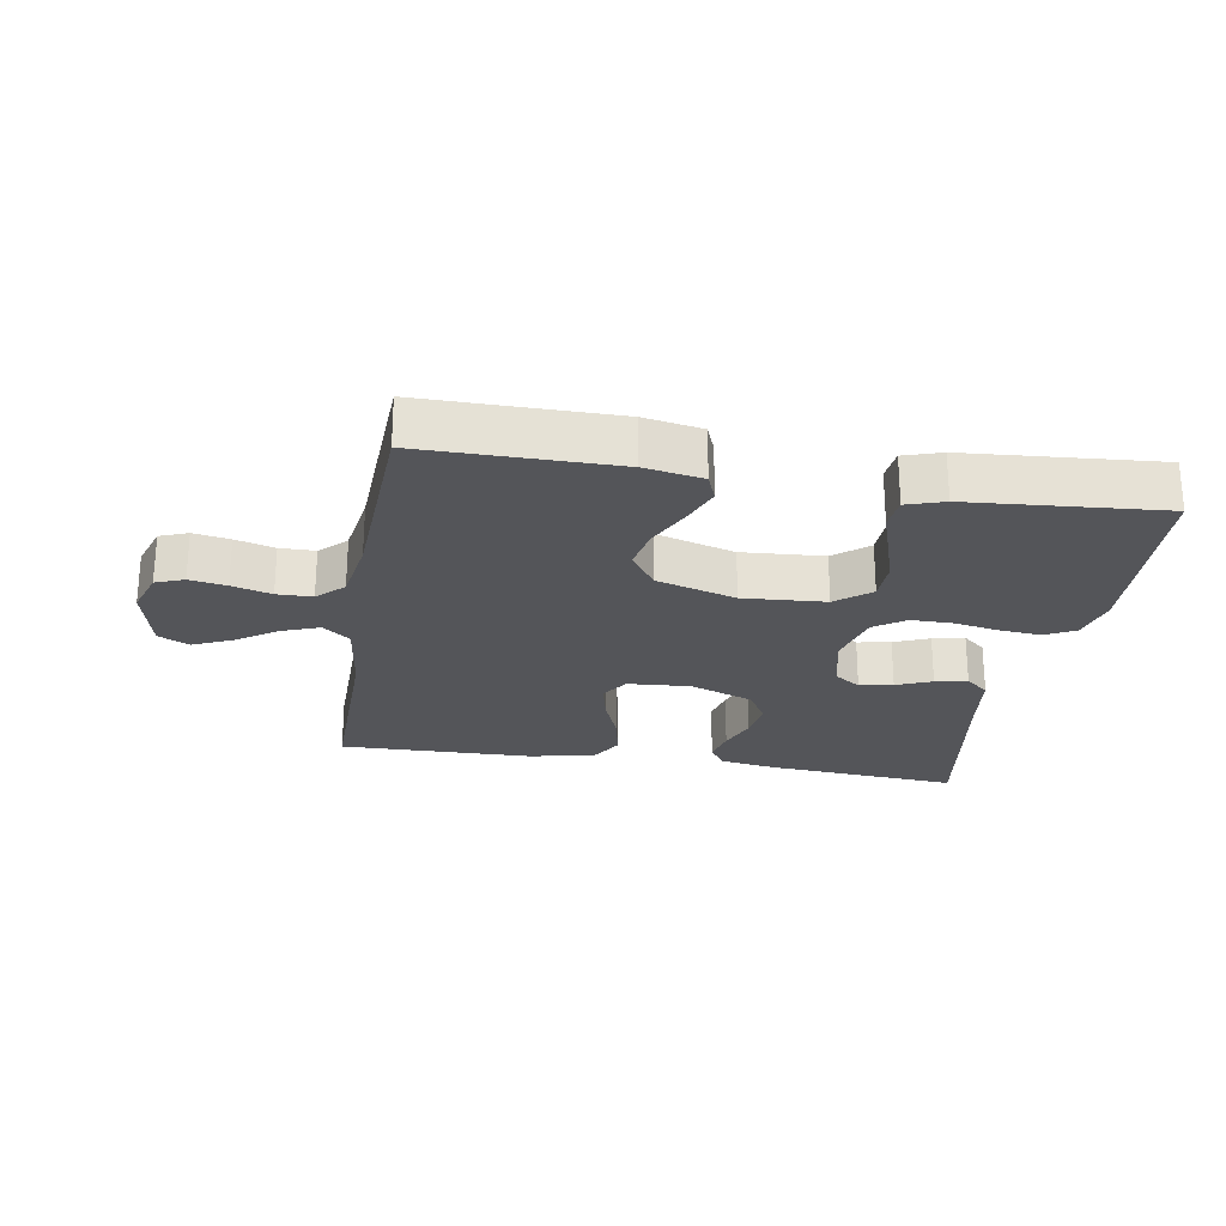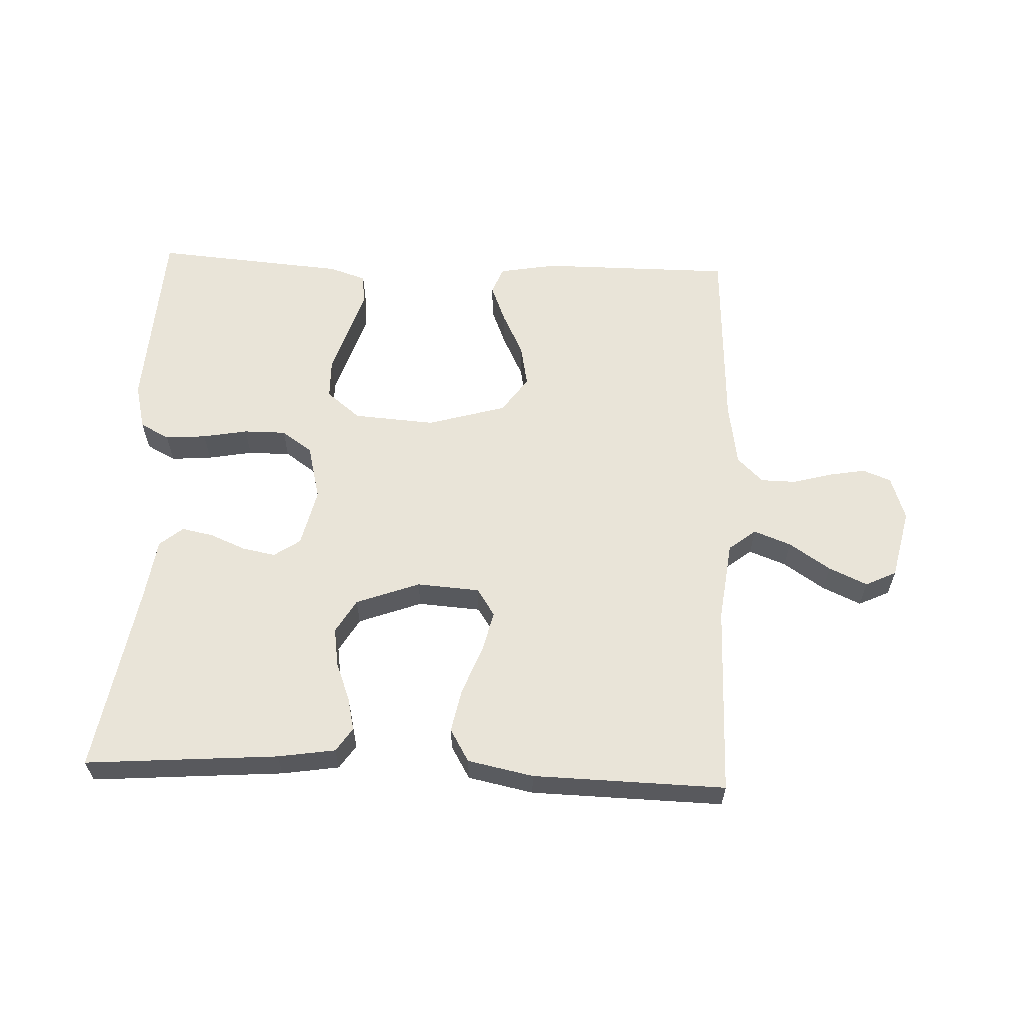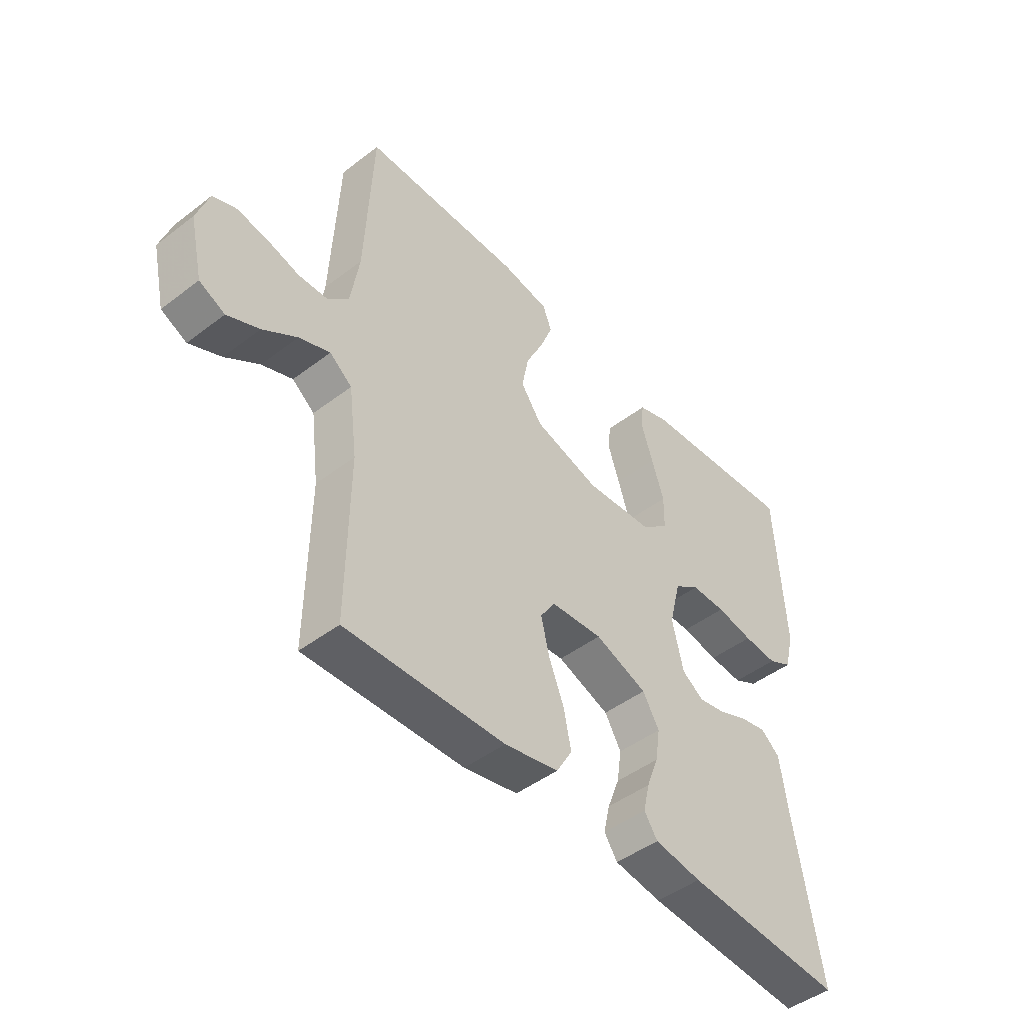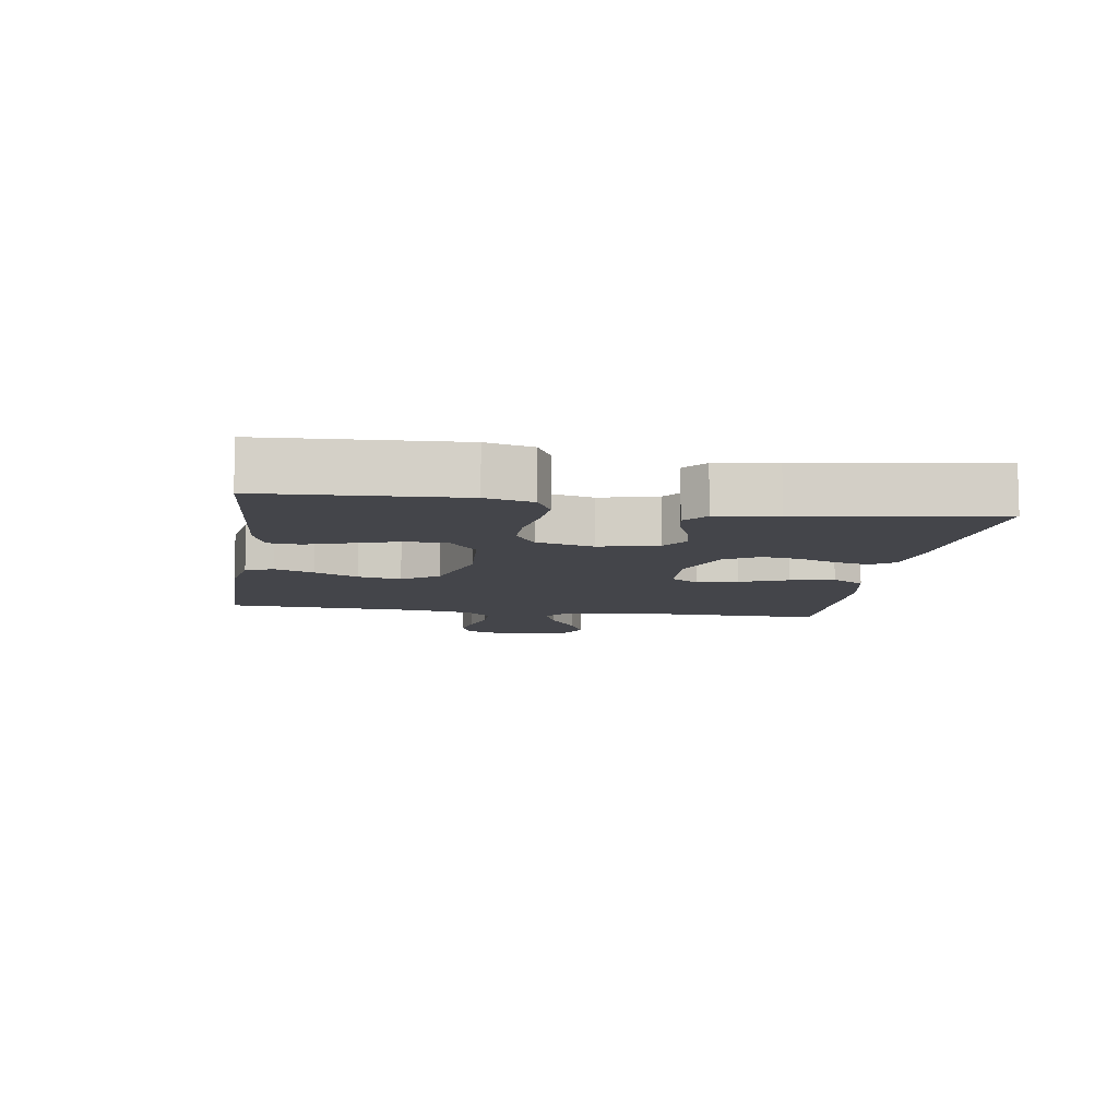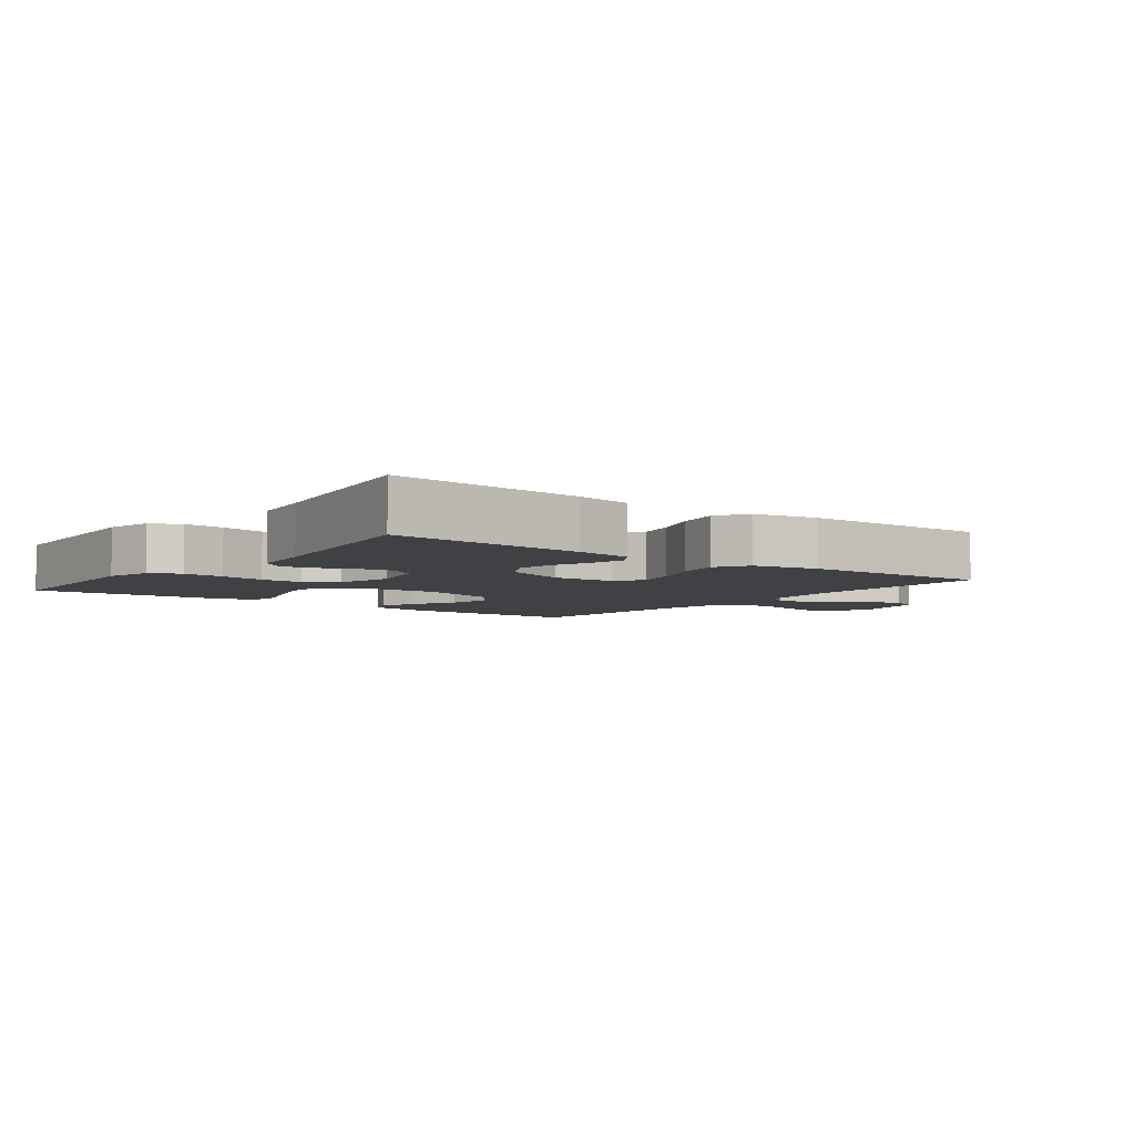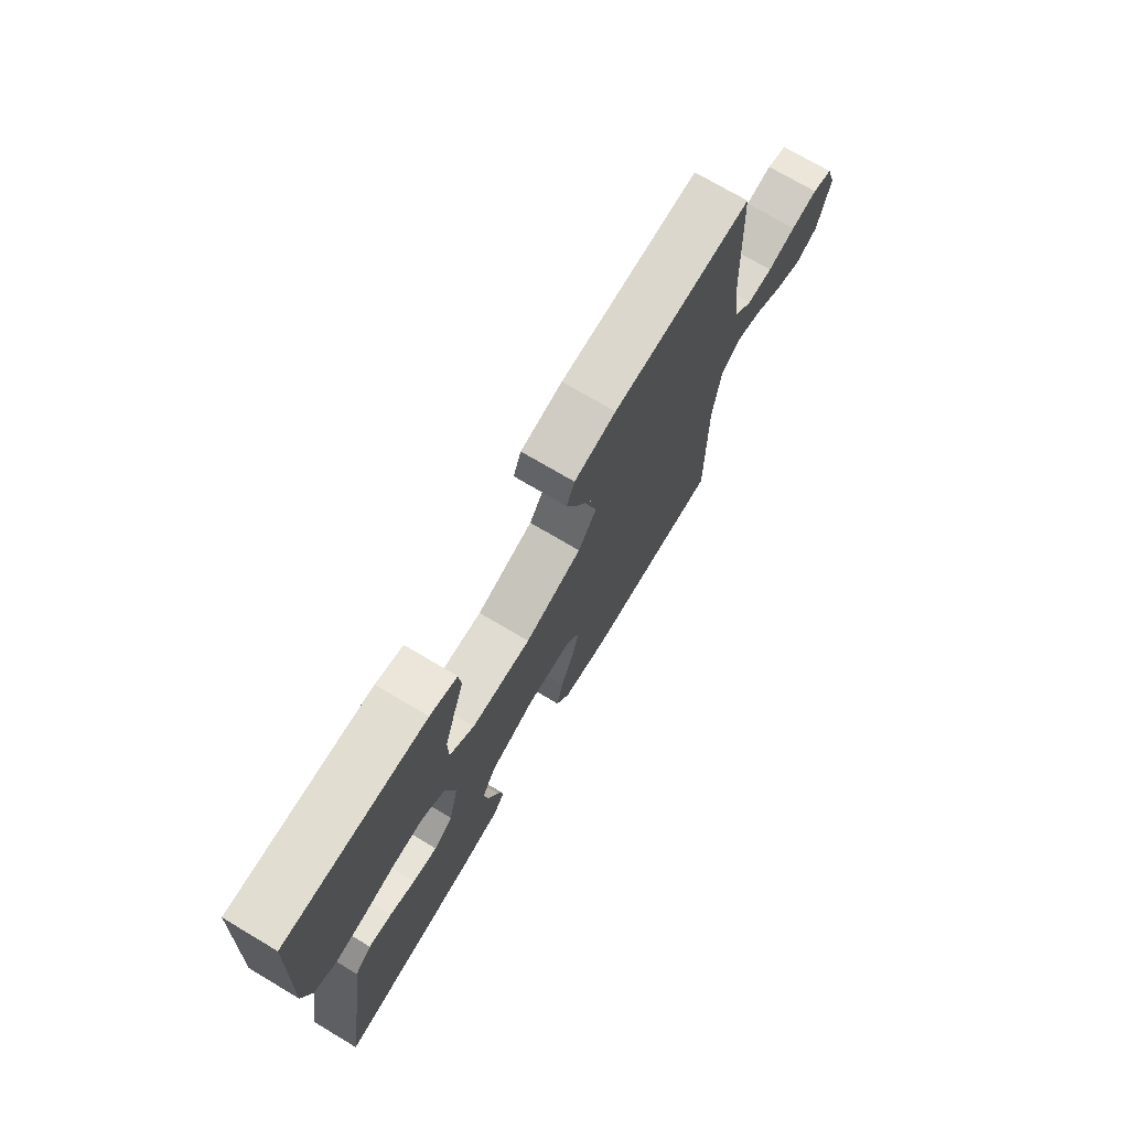
<metadata>
{"format":"obj","ext":"obj","renderer":"f3d","projection":"perspective","resolution":1024,"background":"white","views":[{"elev":-24.6,"azim":-9.6,"up":"+Y"},{"elev":60.0,"azim":-177.6,"up":"+Y"},{"elev":-46.5,"azim":-49.0,"up":"+Z"},{"elev":-9.2,"azim":81.2,"up":"+Y"},{"elev":-5.3,"azim":142.5,"up":"+Y"},{"elev":73.2,"azim":120.7,"up":"+Z"}]}
</metadata>
<code>
v -0.5 0.07 0.5
v -0.2 0.07 0.5
v -0.11 0.07 0.484
v -0.093 0.07 0.441
v -0.117 0.07 0.38
v -0.15 0.07 0.312
v -0.163 0.07 0.245
v -0.123 0.07 0.188
v 0 0.07 0.152
v 0.128 0.07 0.161
v 0.181 0.07 0.204
v 0.182 0.07 0.268
v 0.159 0.07 0.34
v 0.137 0.07 0.407
v 0.142 0.07 0.457
v 0.2 0.07 0.476
v 0.5 0.07 0.5
v 0.516 0.07 0.2
v 0.498 0.07 0.127
v 0.452 0.07 0.103
v 0.388 0.07 0.108
v 0.318 0.07 0.121
v 0.252 0.07 0.121
v 0.204 0.07 0.088
v 0.182 0.07 0
v 0.203 0.07 -0.091
v 0.244 0.07 -0.119
v 0.296 0.07 -0.109
v 0.351 0.07 -0.086
v 0.401 0.07 -0.076
v 0.437 0.07 -0.106
v 0.45 0.07 -0.2
v 0.5 0.07 -0.5
v 0.2 0.07 -0.477
v 0.111 0.07 -0.463
v 0.086 0.07 -0.426
v 0.098 0.07 -0.374
v 0.121 0.07 -0.314
v 0.13 0.07 -0.254
v 0.099 0.07 -0.201
v 0 0.07 -0.164
v -0.098 0.07 -0.171
v -0.126 0.07 -0.214
v -0.111 0.07 -0.278
v -0.082 0.07 -0.352
v -0.068 0.07 -0.421
v -0.098 0.07 -0.472
v -0.2 0.07 -0.493
v -0.5 0.07 -0.5
v -0.497 0.07 -0.2
v -0.513 0.07 -0.074
v -0.555 0.07 -0.041
v -0.613 0.07 -0.063
v -0.677 0.07 -0.106
v -0.737 0.07 -0.133
v -0.785 0.07 -0.11
v -0.81 0.07 0
v -0.787 0.07 0.069
v -0.743 0.07 0.086
v -0.686 0.07 0.076
v -0.625 0.07 0.059
v -0.57 0.07 0.06
v -0.53 0.07 0.099
v -0.514 0.07 0.2
v -0.5 0 0.5
v -0.2 0 0.5
v -0.11 0 0.484
v -0.093 0 0.441
v -0.117 0 0.38
v -0.15 0 0.312
v -0.163 0 0.245
v -0.123 0 0.188
v 0 0 0.152
v 0.128 0 0.161
v 0.181 0 0.204
v 0.182 0 0.268
v 0.159 0 0.34
v 0.137 0 0.407
v 0.142 0 0.457
v 0.2 0 0.476
v 0.5 0 0.5
v 0.516 0 0.2
v 0.498 0 0.127
v 0.452 0 0.103
v 0.388 0 0.108
v 0.318 0 0.121
v 0.252 0 0.121
v 0.204 0 0.088
v 0.182 0 0
v 0.203 0 -0.091
v 0.244 0 -0.119
v 0.296 0 -0.109
v 0.351 0 -0.086
v 0.401 0 -0.076
v 0.437 0 -0.106
v 0.45 0 -0.2
v 0.5 0 -0.5
v 0.2 0 -0.477
v 0.111 0 -0.463
v 0.086 0 -0.426
v 0.098 0 -0.374
v 0.121 0 -0.314
v 0.13 0 -0.254
v 0.099 0 -0.201
v 0 0 -0.164
v -0.098 0 -0.171
v -0.126 0 -0.214
v -0.111 0 -0.278
v -0.082 0 -0.352
v -0.068 0 -0.421
v -0.098 0 -0.472
v -0.2 0 -0.493
v -0.5 0 -0.5
v -0.497 0 -0.2
v -0.513 0 -0.074
v -0.555 0 -0.041
v -0.613 0 -0.063
v -0.677 0 -0.106
v -0.737 0 -0.133
v -0.785 0 -0.11
v -0.81 0 0
v -0.787 0 0.069
v -0.743 0 0.086
v -0.686 0 0.076
v -0.625 0 0.059
v -0.57 0 0.06
v -0.53 0 0.099
v -0.514 0 0.2
f 58 59 60 61
f 56 57 58 61
f 56 61 62
f 53 54 55 56
f 52 53 56 62
f 51 52 62 63
f 47 48 49 50
f 44 45 46 47
f 43 44 47 50
f 42 43 50 51
f 35 36 37 38
f 35 38 39
f 32 33 34 35
f 32 35 39
f 31 32 39 40
f 28 29 30 31
f 27 28 31 40
f 19 20 21 22
f 19 22 23
f 18 19 23
f 17 18 23
f 16 17 23 24
f 13 14 15 16
f 12 13 16
f 11 12 16 24
f 3 4 5 6
f 1 2 3 6
f 64 1 6 7
f 63 64 7 8
f 41 42 51 63
f 41 63 8 9
f 26 27 40 41
f 25 26 41 9
f 10 11 24 25
f 9 10 25
f 125 124 123 122
f 125 122 121 120
f 126 125 120
f 120 119 118 117
f 126 120 117 116
f 127 126 116 115
f 114 113 112 111
f 111 110 109 108
f 114 111 108 107
f 115 114 107 106
f 102 101 100 99
f 103 102 99
f 99 98 97 96
f 103 99 96
f 104 103 96 95
f 95 94 93 92
f 104 95 92 91
f 86 85 84 83
f 87 86 83
f 87 83 82
f 87 82 81
f 88 87 81 80
f 80 79 78 77
f 80 77 76
f 88 80 76 75
f 70 69 68 67
f 70 67 66 65
f 71 70 65 128
f 72 71 128 127
f 127 115 106 105
f 73 72 127 105
f 105 104 91 90
f 73 105 90 89
f 89 88 75 74
f 89 74 73
f 1 65 66 2
f 2 66 67 3
f 3 67 68 4
f 4 68 69 5
f 5 69 70 6
f 6 70 71 7
f 7 71 72 8
f 8 72 73 9
f 9 73 74 10
f 10 74 75 11
f 11 75 76 12
f 12 76 77 13
f 13 77 78 14
f 14 78 79 15
f 15 79 80 16
f 16 80 81 17
f 17 81 82 18
f 18 82 83 19
f 19 83 84 20
f 20 84 85 21
f 21 85 86 22
f 22 86 87 23
f 23 87 88 24
f 24 88 89 25
f 25 89 90 26
f 26 90 91 27
f 27 91 92 28
f 28 92 93 29
f 29 93 94 30
f 30 94 95 31
f 31 95 96 32
f 32 96 97 33
f 33 97 98 34
f 34 98 99 35
f 35 99 100 36
f 36 100 101 37
f 37 101 102 38
f 38 102 103 39
f 39 103 104 40
f 40 104 105 41
f 41 105 106 42
f 42 106 107 43
f 43 107 108 44
f 44 108 109 45
f 45 109 110 46
f 46 110 111 47
f 47 111 112 48
f 48 112 113 49
f 49 113 114 50
f 50 114 115 51
f 51 115 116 52
f 52 116 117 53
f 53 117 118 54
f 54 118 119 55
f 55 119 120 56
f 56 120 121 57
f 57 121 122 58
f 58 122 123 59
f 59 123 124 60
f 60 124 125 61
f 61 125 126 62
f 62 126 127 63
f 63 127 128 64
f 64 128 65 1

</code>
